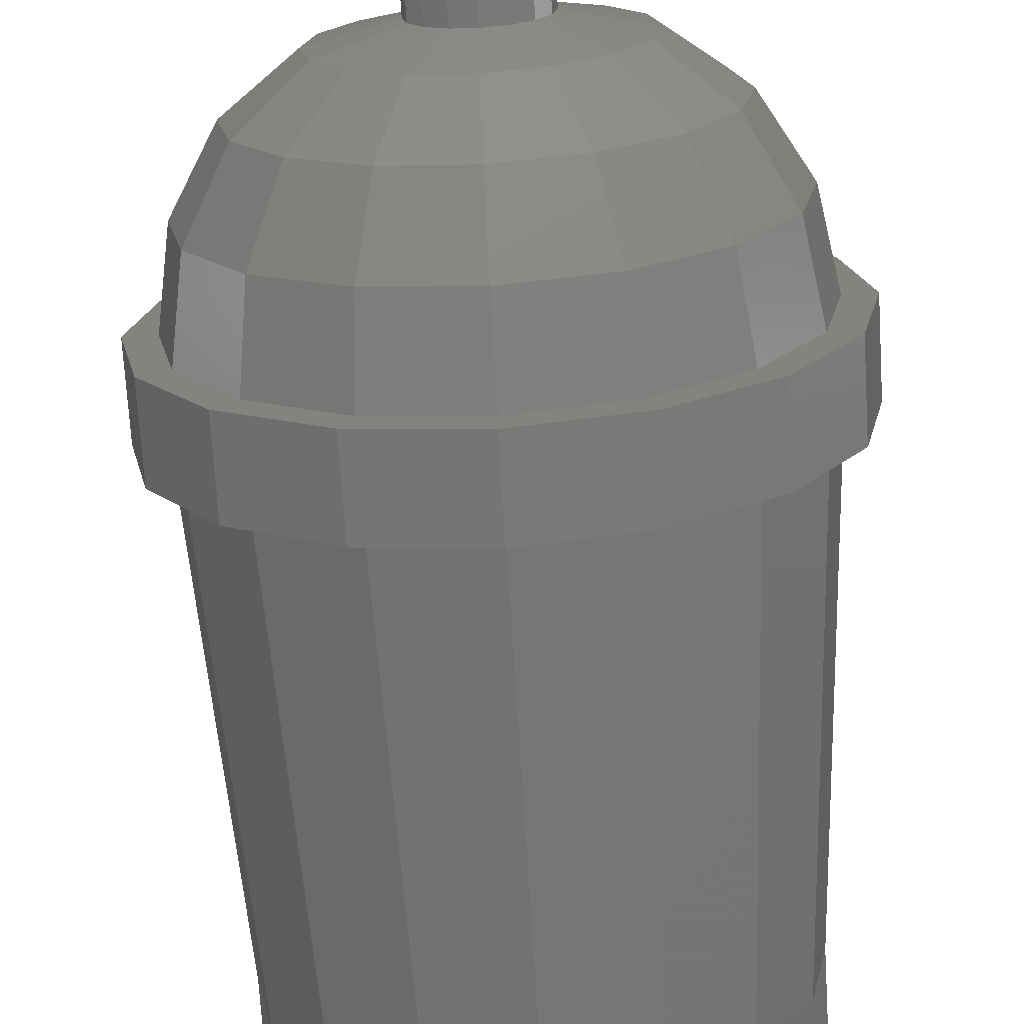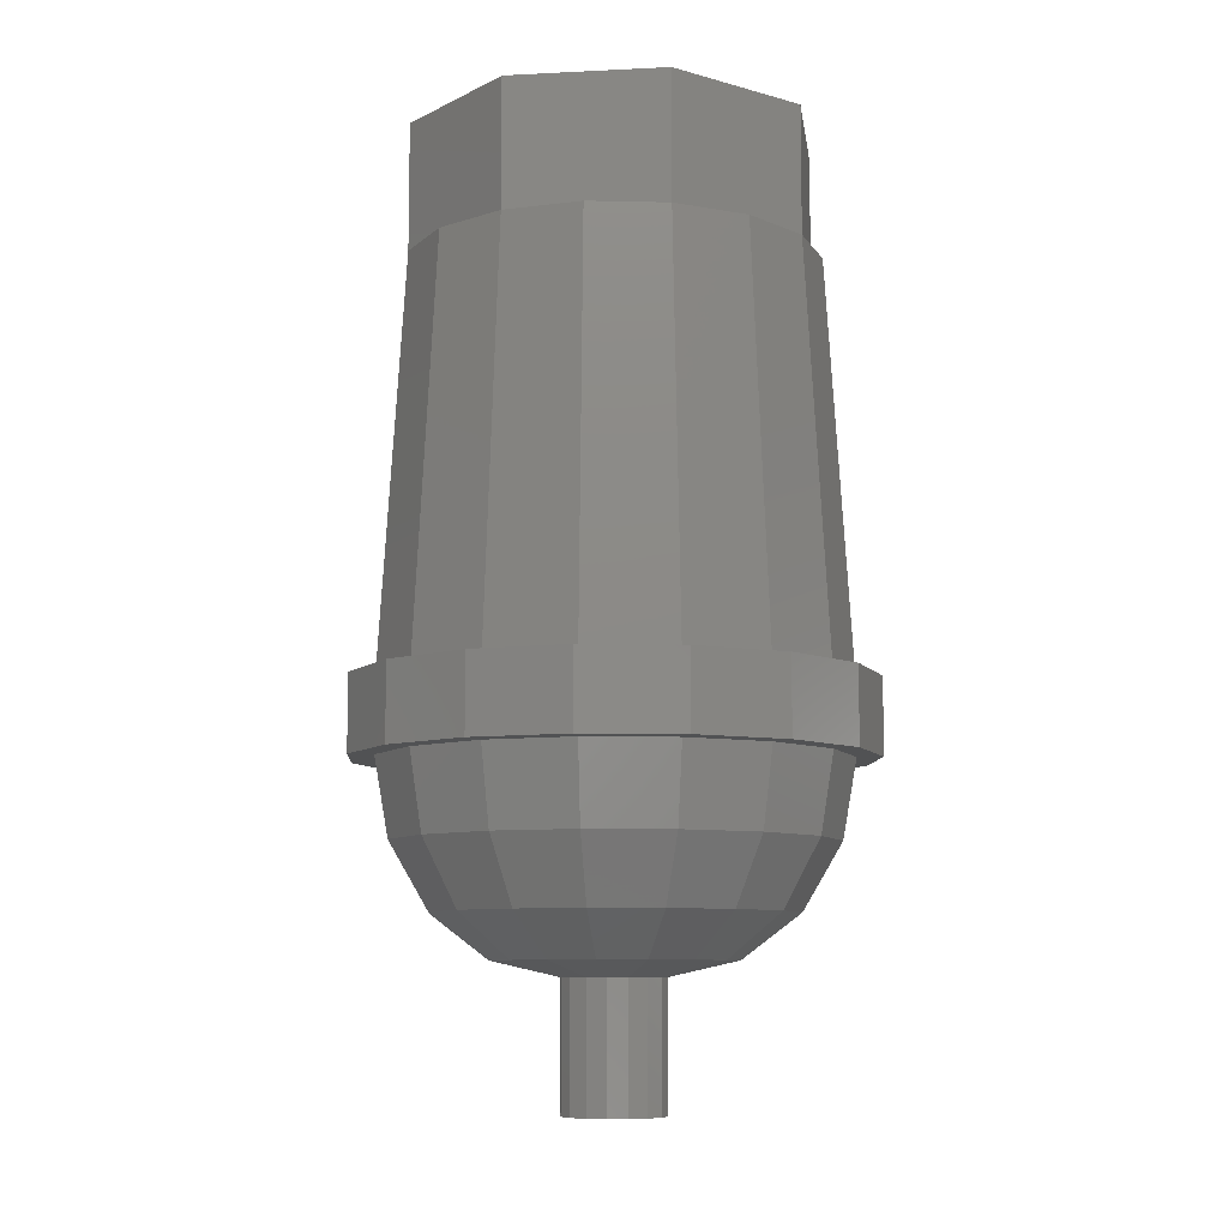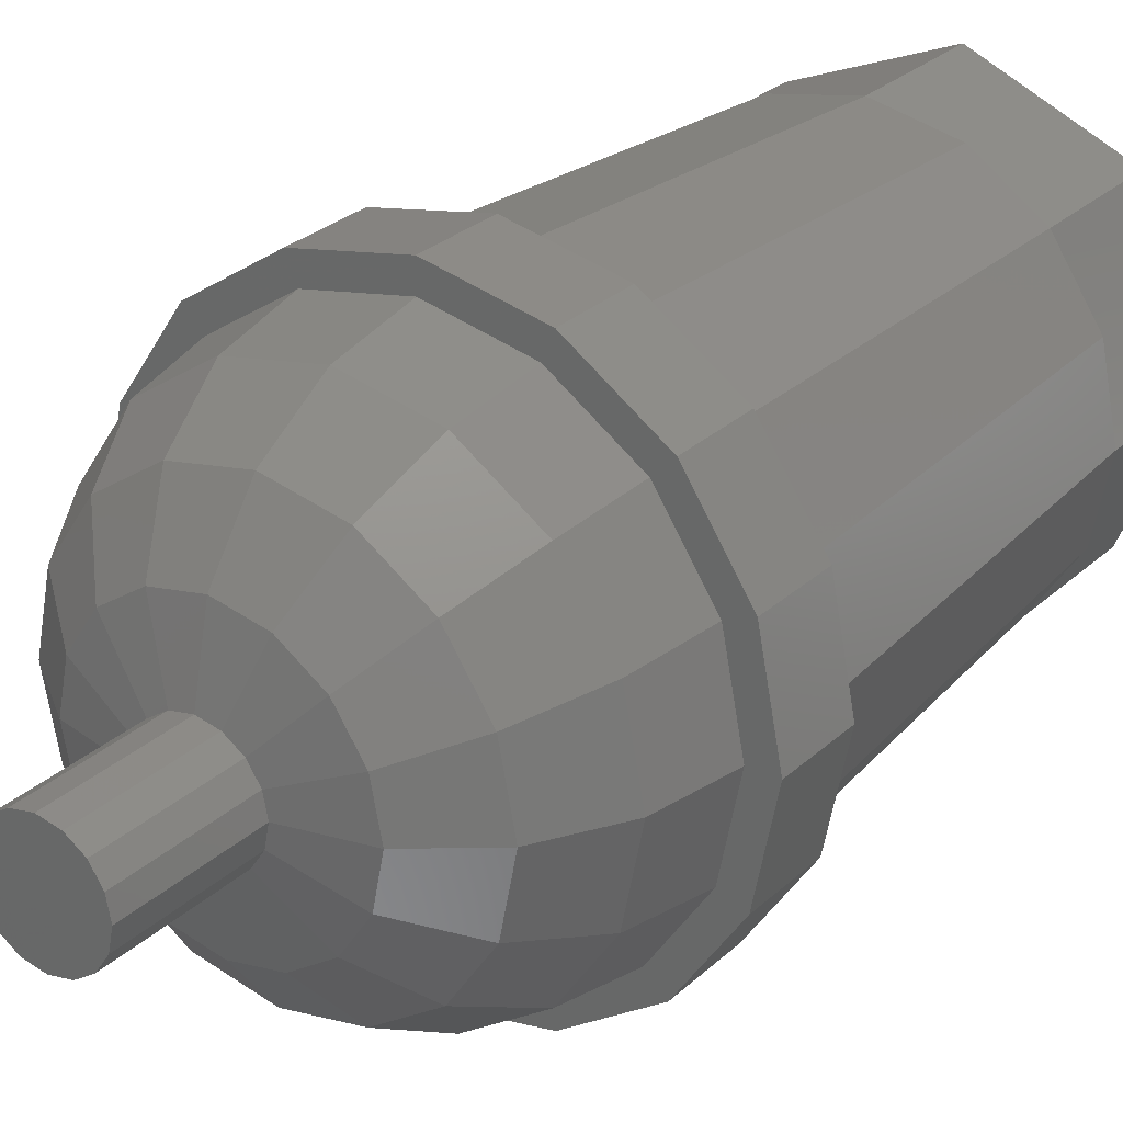
<metadata>
{"format":"stl","ext":"stl","renderer":"f3d","projection":"perspective","resolution":1024,"background":"white","views":[{"elev":-71.1,"azim":3.5,"up":"+Z"},{"elev":-8.6,"azim":-104.8,"up":"+Y"},{"elev":27.7,"azim":36.0,"up":"+Z"}]}
</metadata>
<code>
# stl→obj: 319 verts, 672 faces
v -0.2546 -0.84 0.2546
v -0.2828 -0.84 0.2828
v -0.1531 -0.84 0.3696
v -0.2828 -0.96 0.2828
v -0.3326 -0.84 0.1378
v -0.3696 -0.84 0.1531
v -0.3696 -0.96 0.1531
v -0.1378 -0.84 0.3326
v -0.1531 -0.96 0.3696
v 0 -0.84 0.4
v -0 -0.84 0.4
v -0.2546 -0.96 0.2546
v -0.36 -0.84 0
v -0.3326 -0.96 0.1378
v -0.4 -0.96 -0
v -0.4 -0.84 0
v -0.4 -0.84 -0
v -0.1378 -0.96 0.3326
v 0 -0.84 0.36
v -0 -0.96 0.4
v 0 -0.96 0.4
v -0.2395 -1.082 0.2395
v -0.36 -0.96 0
v -0.1296 -1.082 0.3129
v -0.4 -0.96 0
v 0.1531 -0.84 0.3696
v 0 -0.96 0.36
v -0.3129 -1.082 0.1296
v -0.3326 -0.84 -0.1378
v -0.3696 -0.96 -0.1531
v 0 -1.082 0.3387
v -0.3696 -0.84 -0.1531
v 0.1378 -0.84 0.3326
v -0.1966 -1.186 0.1966
v 0.1531 -0.96 0.3696
v -0.3387 -1.082 0
v -0.1064 -1.186 0.2568
v -0.3326 -0.96 -0.1378
v -0.2568 -1.186 0.1064
v 0.1378 -0.96 0.3326
v 0 -1.186 0.278
v -0.3129 -1.082 -0.1296
v 0.2828 -0.84 0.2828
v -0.2546 -0.84 -0.2546
v -0.278 -1.186 0
v 0.1296 -1.082 0.3129
v -0.2828 -0.96 -0.2828
v -0.1323 -1.256 0.1323
v -0.07164 -1.256 0.1729
v -0.2828 -0.84 -0.2828
v 0.2546 -0.84 0.2546
v 0.2828 -0.96 0.2828
v -0.2546 -0.96 -0.2546
v -0.1729 -1.256 0.07164
v -0.2568 -1.186 -0.1064
v 0 -1.256 0.1872
v 0.2546 -0.96 0.2546
v 0.1064 -1.186 0.2568
v -0.2395 -1.082 -0.2395
v -0.1872 -1.256 0
v -0.1378 -0.84 -0.3326
v 0.3696 -0.84 0.1531
v -0.1729 -1.256 -0.07164
v 0.2395 -1.082 0.2395
v -0.05656 -1.28 0.05656
v -0.0306 -1.28 0.07392
v -0.1966 -1.186 -0.1966
v -0.07392 -1.28 0.0306
v 0 -1.28 0.08
v 0.07164 -1.256 0.1729
v -0.1531 -0.96 -0.3696
v -0.1531 -0.84 -0.3696
v 0.3326 -0.84 0.1378
v -0.1378 -0.96 -0.3326
v 0.3696 -0.96 0.1531
v 0.1966 -1.186 0.1966
v -0.08 -1.28 0
v -0.07392 -1.28 -0.0306
v 0.3326 -0.96 0.1378
v -0.1323 -1.256 -0.1323
v -0.1296 -1.082 -0.3129
v 0.0306 -1.28 0.07392
v 0.1323 -1.256 0.1323
v -0.05656 -1.28 -0.05656
v 0.3129 -1.082 0.1296
v -0 -0.84 -0.36
v -0.1064 -1.186 -0.2568
v 0.4 -0.84 -0
v 0.05656 -1.28 0.05656
v -0.07164 -1.256 -0.1729
v 0.4 -0.84 0
v 0.2568 -1.186 0.1064
v -0.0306 -1.28 -0.07392
v 0.36 -0.84 -0
v 0.1729 -1.256 0.07164
v -0 -0.84 -0.4
v 0 -0.96 -0.4
v -0 -0.96 -0.36
v 0.07392 -1.28 0.0306
v 0.4 -0.96 -0
v 0 -0.84 -0.4
v 0.36 -0.96 0
v 0 -1.28 -0.08
v 0 -1.082 -0.3387
v 0.4 -0.96 0
v 0.08 -1.28 0
v 0.1872 -1.256 0
v 0.36 -0.96 -0
v -0 -0.96 -0.4
v 0.1378 -0.84 -0.3326
v 0 -1.256 -0.1872
v 0 -0.96 -0.36
v 0.3387 -1.082 0
v 0 -1.186 -0.278
v 0.07392 -1.28 -0.0306
v 0.3696 -0.84 -0.1531
v 0.278 -1.186 0
v 0.07164 -1.256 -0.1729
v 0.0306 -1.28 -0.07392
v 0.1729 -1.256 -0.07164
v 0.05656 -1.28 -0.05656
v 0.3326 -0.84 -0.1378
v 0.1323 -1.256 -0.1323
v 0.1531 -0.84 -0.3696
v 0.1531 -0.96 -0.3696
v 0.1378 -0.96 -0.3326
v 0.2546 -0.84 -0.2546
v 0.3696 -0.96 -0.1531
v 0.2828 -0.84 -0.2828
v 0.3129 -1.082 -0.1296
v 0.1064 -1.186 -0.2568
v 0.3326 -0.96 -0.1378
v 0.2568 -1.186 -0.1064
v 0.1296 -1.082 -0.3129
v 0.1966 -1.186 -0.1966
v 0.2828 -0.96 -0.2828
v 0.2546 -0.96 -0.2546
v 0.2395 -1.082 -0.2395
v 0.24 0 0
v 0.32 0 0
v 0.2263 0 -0.2263
v 0.1697 0 -0.1697
v 0 0 -0.32
v 0 0 -0.24
v -0.2263 0 -0.2263
v -0.1697 0 -0.1697
v -0.32 0 -0
v -0.24 0 -0
v -0.2263 0 0.2263
v -0.1697 0 0.1697
v -0 0 0.32
v -0 0 0.24
v 0.2263 0 0.2263
v 0.1697 0 0.1697
v 0.32 -0.2 0
v 0.2263 -0.2 -0.2263
v 0 -0.2 -0.32
v -0.2263 -0.2 -0.2263
v -0.32 -0.2 -0
v -0.2263 -0.2 0.2263
v -0 -0.2 0.32
v 0.2263 -0.2 0.2263
v 0.24 -0.2 0
v 0.1697 -0.2 -0.1697
v 0 -0.2 -0.24
v -0.1697 -0.2 -0.1697
v -0.24 -0.2 -0
v -0.1697 -0.2 0.1697
v -0 -0.2 0.24
v 0.1697 -0.2 0.1697
v 0.24 -0.64 0
v 0.2217 -0.64 -0.09184
v 0 -0.64 0
v 0.1697 -0.64 -0.1697
v 0.09184 -0.64 -0.2217
v 0 -0.64 -0.24
v -0.09184 -0.64 -0.2217
v -0.1697 -0.64 -0.1697
v -0.2217 -0.64 -0.09184
v -0.24 -0.64 -0
v -0.2217 -0.64 0.09184
v -0.1697 -0.64 0.1697
v -0.09184 -0.64 0.2217
v -0 -0.64 0.24
v 0.09184 -0.64 0.2217
v 0.1697 -0.64 0.1697
v 0.2217 -0.64 0.09184
v 0.2217 -0.2 -0.09184
v 0.09184 -0.2 -0.2217
v -0.09184 -0.2 -0.2217
v -0.2217 -0.2 -0.09184
v -0.2217 -0.2 0.09184
v -0.09184 -0.2 0.2217
v 0.09184 -0.2 0.2217
v 0.2217 -0.2 0.09184
v 0.32 -0.84 0
v 0.36 -0.84 0
v 0.2956 -0.84 0.1225
v 0.2263 -0.84 0.2263
v 0.1225 -0.84 0.2956
v -0 -0.84 0.36
v -0 -0.84 0.32
v -0.1225 -0.84 0.2956
v -0.2263 -0.84 0.2263
v -0.2956 -0.84 0.1225
v -0.36 -0.84 -0
v -0.32 -0.84 -0
v -0.2956 -0.84 -0.1225
v -0.2263 -0.84 -0.2263
v -0.1225 -0.84 -0.2956
v 0 -0.84 -0.36
v 0 -0.84 -0.32
v 0.1225 -0.84 -0.2956
v 0.2263 -0.84 -0.2263
v 0.2956 -0.84 -0.1225
v 0.28 -0.84 0
v 0.2587 -0.84 0.1072
v 0.198 -0.84 0.198
v 0.1072 -0.84 0.2587
v -0 -0.84 0.28
v -0.1072 -0.84 0.2587
v -0.198 -0.84 0.198
v -0.2587 -0.84 0.1072
v -0.28 -0.84 -0
v -0.2587 -0.84 -0.1072
v -0.198 -0.84 -0.198
v -0.1072 -0.84 -0.2587
v 0 -0.84 -0.28
v 0.1072 -0.84 -0.2587
v 0.198 -0.84 -0.198
v 0.2587 -0.84 -0.1072
v 0 -0.72 0
v 0.28 -0.72 0
v 0.2587 -0.72 0.1072
v 0.198 -0.72 0.198
v 0.1072 -0.72 0.2587
v -0 -0.72 0.28
v -0.1072 -0.72 0.2587
v -0.198 -0.72 0.198
v -0.2587 -0.72 0.1072
v -0.28 -0.72 -0
v -0.2587 -0.72 -0.1072
v -0.198 -0.72 -0.198
v -0.1072 -0.72 -0.2587
v 0 -0.72 -0.28
v 0.1072 -0.72 -0.2587
v 0.198 -0.72 -0.198
v 0.2587 -0.72 -0.1072
v 0 -1.48 0
v 0.08 -1.48 0
v 0.07391 -1.48 0.03061
v 0.05657 -1.48 0.05657
v 0.03061 -1.48 0.07391
v -0 -1.48 0.08
v -0.03061 -1.48 0.07391
v -0.05657 -1.48 0.05657
v -0.07391 -1.48 0.03061
v -0.08 -1.48 -0
v -0.07391 -1.48 -0.03061
v -0.05657 -1.48 -0.05657
v -0.03061 -1.48 -0.07391
v 0 -1.48 -0.08
v 0.03061 -1.48 -0.07391
v 0.05657 -1.48 -0.05657
v 0.07391 -1.48 -0.03061
v 0.07391 -1.28 0.03061
v 0.05657 -1.28 0.05657
v 0.03061 -1.28 0.07391
v -0 -1.28 0.08
v -0.03061 -1.28 0.07391
v -0.05657 -1.28 0.05657
v -0.07391 -1.28 0.03061
v -0.08 -1.28 -0
v -0.07391 -1.28 -0.03061
v -0.05657 -1.28 -0.05657
v -0.03061 -1.28 -0.07391
v 0.03061 -1.28 -0.07391
v 0.05657 -1.28 -0.05657
v 0.07391 -1.28 -0.03061
v 0.08 -1.08 0
v 0.07391 -1.08 0.03061
v 0.05657 -1.08 0.05657
v 0.03061 -1.08 0.07391
v -0 -1.08 0.08
v -0.03061 -1.08 0.07391
v -0.05657 -1.08 0.05657
v -0.07391 -1.08 0.03061
v -0.08 -1.08 -0
v -0.07391 -1.08 -0.03061
v -0.05657 -1.08 -0.05657
v -0.03061 -1.08 -0.07391
v 0 -1.08 -0.08
v 0.03061 -1.08 -0.07391
v 0.05657 -1.08 -0.05657
v 0.07391 -1.08 -0.03061
v 0.12 -0.72 0
v 0.1109 -0.72 -0.04592
v 0.08485 -0.72 -0.08485
v 0.04592 -0.72 -0.1109
v 0 -0.72 -0.12
v -0.04592 -0.72 -0.1109
v -0.08485 -0.72 -0.08485
v -0.1109 -0.72 -0.04592
v -0.12 -0.72 -0
v -0.1109 -0.72 0.04592
v -0.08485 -0.72 0.08485
v -0.04592 -0.72 0.1109
v -0 -0.72 0.12
v 0.04592 -0.72 0.1109
v 0.08485 -0.72 0.08485
v 0.1109 -0.72 0.04592
v 0.2956 -0.2 0.1225
v 0.1225 -0.2 0.2956
v -0.1225 -0.2 0.2956
v -0.2956 -0.2 0.1225
v -0.2956 -0.2 -0.1225
v -0.1225 -0.2 -0.2956
v 0.1225 -0.2 -0.2956
v 0.2956 -0.2 -0.1225
f 1 2 3
f 3 4 2
f 5 6 2
f 2 7 6
f 5 2 1
f 2 4 7
f 1 3 8
f 3 9 4
f 8 3 10
f 11 9 3
f 12 4 9
f 13 6 5
f 14 7 4
f 6 7 15
f 14 4 12
f 13 16 6
f 6 15 17
f 12 9 18
f 8 10 19
f 11 20 9
f 18 9 21
f 22 12 14
f 23 7 14
f 24 18 12
f 23 25 7
f 12 22 24
f 19 10 26
f 18 21 27
f 14 28 22
f 29 16 13
f 26 20 11
f 28 14 23
f 17 15 30
f 18 24 31
f 31 27 18
f 29 32 16
f 19 26 33
f 17 30 32
f 34 22 28
f 27 21 35
f 23 36 28
f 37 24 22
f 38 25 23
f 26 35 20
f 22 34 37
f 39 28 36
f 38 30 25
f 28 39 34
f 40 27 31
f 27 35 40
f 41 31 24
f 42 36 23
f 24 37 41
f 33 26 43
f 44 32 29
f 23 38 42
f 43 35 26
f 36 45 39
f 31 46 40
f 32 30 47
f 48 34 39
f 49 37 34
f 46 31 41
f 44 50 32
f 33 43 51
f 40 35 52
f 53 30 38
f 32 47 50
f 54 39 45
f 55 45 36
f 34 48 49
f 36 42 55
f 56 41 37
f 39 54 48
f 43 52 35
f 57 40 46
f 37 49 56
f 53 47 30
f 41 58 46
f 59 42 38
f 40 52 57
f 45 60 54
f 58 41 56
f 38 53 59
f 61 50 44
f 51 43 62
f 45 55 63
f 63 60 45
f 64 46 58
f 46 64 57
f 65 48 54
f 66 49 48
f 62 52 43
f 67 55 42
f 68 54 60
f 69 56 49
f 56 70 58
f 50 47 71
f 42 59 67
f 61 72 50
f 48 65 66
f 51 62 73
f 54 68 65
f 74 47 53
f 49 66 69
f 57 52 75
f 58 76 64
f 70 56 69
f 50 71 72
f 76 58 70
f 60 77 68
f 60 63 78
f 79 57 64
f 80 63 55
f 78 77 60
f 62 75 52
f 55 67 80
f 81 59 53
f 74 71 47
f 69 82 70
f 57 75 79
f 70 83 76
f 83 70 82
f 53 74 81
f 84 78 63
f 85 64 76
f 63 80 84
f 86 72 61
f 87 67 59
f 73 62 88
f 64 85 79
f 82 89 83
f 90 80 67
f 91 75 62
f 92 76 83
f 59 81 87
f 93 84 80
f 73 88 94
f 95 83 89
f 86 96 72
f 76 92 85
f 72 71 97
f 67 87 90
f 80 90 93
f 98 71 74
f 89 99 95
f 83 95 92
f 79 75 100
f 72 97 101
f 102 79 85
f 103 93 90
f 104 81 74
f 91 105 75
f 99 106 107
f 107 95 99
f 79 100 108
f 98 109 71
f 110 96 86
f 90 111 103
f 111 90 87
f 74 112 104
f 113 85 92
f 114 87 81
f 107 106 115
f 94 88 116
f 117 92 95
f 85 113 102
f 118 119 103
f 120 115 121
f 94 116 122
f 95 107 117
f 87 114 111
f 123 121 119
f 81 104 114
f 103 111 118
f 110 124 96
f 116 105 91
f 115 120 107
f 92 117 113
f 101 97 125
f 119 118 123
f 126 109 98
f 121 123 120
f 127 124 110
f 117 107 120
f 101 125 124
f 104 112 126
f 108 100 128
f 122 129 127
f 122 116 129
f 102 113 130
f 111 114 131
f 127 129 124
f 131 118 111
f 116 128 105
f 108 128 132
f 113 117 133
f 130 132 102
f 114 104 134
f 126 125 109
f 120 133 117
f 133 120 123
f 126 134 104
f 129 128 116
f 135 123 118
f 133 130 113
f 124 136 129
f 134 131 114
f 118 131 135
f 137 125 126
f 124 125 136
f 134 126 137
f 123 135 133
f 132 136 137
f 132 128 136
f 129 136 128
f 138 137 132
f 132 130 138
f 130 133 135
f 137 136 125
f 137 138 134
f 131 134 138
f 138 135 131
f 135 138 130
f 139 140 141
f 139 141 142
f 142 141 143
f 142 143 144
f 144 143 145
f 144 145 146
f 146 145 147
f 146 147 148
f 148 147 149
f 148 149 150
f 150 149 151
f 150 151 152
f 152 151 153
f 152 153 154
f 154 153 140
f 154 140 139
f 140 155 156
f 140 156 141
f 141 156 157
f 141 157 143
f 143 157 158
f 143 158 145
f 145 158 159
f 145 159 147
f 147 159 160
f 147 160 149
f 149 160 161
f 149 161 151
f 151 161 162
f 151 162 153
f 153 162 155
f 153 155 140
f 163 139 142
f 163 142 164
f 164 142 144
f 164 144 165
f 165 144 146
f 165 146 166
f 166 146 148
f 166 148 167
f 167 148 150
f 167 150 168
f 168 150 152
f 168 152 169
f 169 152 154
f 169 154 170
f 170 154 139
f 170 139 163
f 171 172 173
f 172 174 173
f 174 175 173
f 175 176 173
f 176 177 173
f 177 178 173
f 178 179 173
f 179 180 173
f 180 181 173
f 181 182 173
f 182 183 173
f 183 184 173
f 184 185 173
f 185 186 173
f 186 187 173
f 187 171 173
f 171 163 188
f 171 188 172
f 172 188 164
f 172 164 174
f 174 164 189
f 174 189 175
f 175 189 165
f 175 165 176
f 176 165 190
f 176 190 177
f 177 190 166
f 177 166 178
f 178 166 191
f 178 191 179
f 179 191 167
f 179 167 180
f 180 167 192
f 180 192 181
f 181 192 168
f 181 168 182
f 182 168 193
f 182 193 183
f 183 193 169
f 183 169 184
f 184 169 194
f 184 194 185
f 185 194 170
f 185 170 186
f 186 170 195
f 186 195 187
f 187 195 163
f 187 163 171
f 196 197 73
f 196 73 198
f 198 73 51
f 198 51 199
f 199 51 33
f 199 33 200
f 200 33 201
f 200 201 202
f 202 201 8
f 202 8 203
f 203 8 1
f 203 1 204
f 204 1 5
f 204 5 205
f 205 5 206
f 205 206 207
f 207 206 29
f 207 29 208
f 208 29 44
f 208 44 209
f 209 44 61
f 209 61 210
f 210 61 211
f 210 211 212
f 212 211 110
f 212 110 213
f 213 110 127
f 213 127 214
f 214 127 122
f 214 122 215
f 215 122 197
f 215 197 196
f 216 196 198
f 216 198 217
f 217 198 199
f 217 199 218
f 218 199 200
f 218 200 219
f 219 200 202
f 219 202 220
f 220 202 203
f 220 203 221
f 221 203 204
f 221 204 222
f 222 204 205
f 222 205 223
f 223 205 207
f 223 207 224
f 224 207 208
f 224 208 225
f 225 208 209
f 225 209 226
f 226 209 210
f 226 210 227
f 227 210 212
f 227 212 228
f 228 212 213
f 228 213 229
f 229 213 214
f 229 214 230
f 230 214 215
f 230 215 231
f 231 215 196
f 231 196 216
f 232 233 234
f 232 234 235
f 232 235 236
f 232 236 237
f 232 237 238
f 232 238 239
f 232 239 240
f 232 240 241
f 232 241 242
f 232 242 243
f 232 243 244
f 232 244 245
f 232 245 246
f 232 246 247
f 232 247 248
f 232 248 233
f 233 216 217
f 233 217 234
f 234 217 218
f 234 218 235
f 235 218 219
f 235 219 236
f 236 219 220
f 236 220 237
f 237 220 221
f 237 221 238
f 238 221 222
f 238 222 239
f 239 222 223
f 239 223 240
f 240 223 224
f 240 224 241
f 241 224 225
f 241 225 242
f 242 225 226
f 242 226 243
f 243 226 227
f 243 227 244
f 244 227 228
f 244 228 245
f 245 228 229
f 245 229 246
f 246 229 230
f 246 230 247
f 247 230 231
f 247 231 248
f 248 231 216
f 248 216 233
f 249 250 251
f 249 251 252
f 249 252 253
f 249 253 254
f 249 254 255
f 249 255 256
f 249 256 257
f 249 257 258
f 249 258 259
f 249 259 260
f 249 260 261
f 249 261 262
f 249 262 263
f 249 263 264
f 249 264 265
f 249 265 250
f 250 106 266
f 250 266 251
f 251 266 267
f 251 267 252
f 252 267 268
f 252 268 253
f 253 268 269
f 253 269 254
f 254 269 270
f 254 270 255
f 255 270 271
f 255 271 256
f 256 271 272
f 256 272 257
f 257 272 273
f 257 273 258
f 258 273 274
f 258 274 259
f 259 274 275
f 259 275 260
f 260 275 276
f 260 276 261
f 261 276 103
f 261 103 262
f 262 103 277
f 262 277 263
f 263 277 278
f 263 278 264
f 264 278 279
f 264 279 265
f 265 279 106
f 265 106 250
f 106 280 281
f 106 281 266
f 266 281 282
f 266 282 267
f 267 282 283
f 267 283 268
f 268 283 284
f 268 284 269
f 269 284 285
f 269 285 270
f 270 285 286
f 270 286 271
f 271 286 287
f 271 287 272
f 272 287 288
f 272 288 273
f 273 288 289
f 273 289 274
f 274 289 290
f 274 290 275
f 275 290 291
f 275 291 276
f 276 291 292
f 276 292 103
f 103 292 293
f 103 293 277
f 277 293 294
f 277 294 278
f 278 294 295
f 278 295 279
f 279 295 280
f 279 280 106
f 296 280 295
f 296 295 297
f 297 295 294
f 297 294 298
f 298 294 293
f 298 293 299
f 299 293 292
f 299 292 300
f 300 292 291
f 300 291 301
f 301 291 290
f 301 290 302
f 302 290 289
f 302 289 303
f 303 289 288
f 303 288 304
f 304 288 287
f 304 287 305
f 305 287 286
f 305 286 306
f 306 286 285
f 306 285 307
f 307 285 284
f 307 284 308
f 308 284 283
f 308 283 309
f 309 283 282
f 309 282 310
f 310 282 281
f 310 281 311
f 311 281 280
f 311 280 296
f 13 16 6
f 13 6 5
f 5 6 2
f 5 2 1
f 1 2 3
f 1 3 8
f 8 3 10
f 8 10 19
f 19 10 26
f 19 26 33
f 33 26 43
f 33 43 51
f 51 43 62
f 51 62 73
f 73 62 88
f 73 88 94
f 94 88 116
f 94 116 122
f 122 116 129
f 122 129 127
f 127 129 124
f 127 124 110
f 110 124 96
f 110 96 86
f 86 96 72
f 86 72 61
f 61 72 50
f 61 50 44
f 44 50 32
f 44 32 29
f 29 32 16
f 29 16 13
f 91 105 128
f 91 128 116
f 116 128 136
f 116 136 129
f 129 136 125
f 129 125 124
f 124 125 97
f 124 97 101
f 101 97 71
f 101 71 72
f 72 71 47
f 72 47 50
f 50 47 30
f 50 30 32
f 32 30 15
f 32 15 17
f 17 15 7
f 17 7 6
f 6 7 4
f 6 4 2
f 2 4 9
f 2 9 3
f 3 9 20
f 3 20 11
f 11 20 35
f 11 35 26
f 26 35 52
f 26 52 43
f 43 52 75
f 43 75 62
f 62 75 105
f 62 105 91
f 23 25 30
f 23 30 38
f 38 30 47
f 38 47 53
f 53 47 71
f 53 71 74
f 74 71 109
f 74 109 98
f 98 109 125
f 98 125 126
f 126 125 136
f 126 136 137
f 137 136 128
f 137 128 132
f 132 128 100
f 132 100 108
f 108 100 75
f 108 75 79
f 79 75 52
f 79 52 57
f 57 52 35
f 57 35 40
f 40 35 21
f 40 21 27
f 27 21 9
f 27 9 18
f 18 9 4
f 18 4 12
f 12 4 7
f 12 7 14
f 14 7 25
f 14 25 23
f 197 155 312
f 197 312 73
f 73 312 162
f 73 162 51
f 51 162 313
f 51 313 33
f 33 313 161
f 33 161 201
f 201 161 314
f 201 314 8
f 8 314 160
f 8 160 1
f 1 160 315
f 1 315 5
f 5 315 159
f 5 159 206
f 206 159 316
f 206 316 29
f 29 316 158
f 29 158 44
f 44 158 317
f 44 317 61
f 61 317 157
f 61 157 211
f 211 157 318
f 211 318 110
f 110 318 156
f 110 156 127
f 127 156 319
f 127 319 122
f 122 319 155
f 122 155 197

</code>
